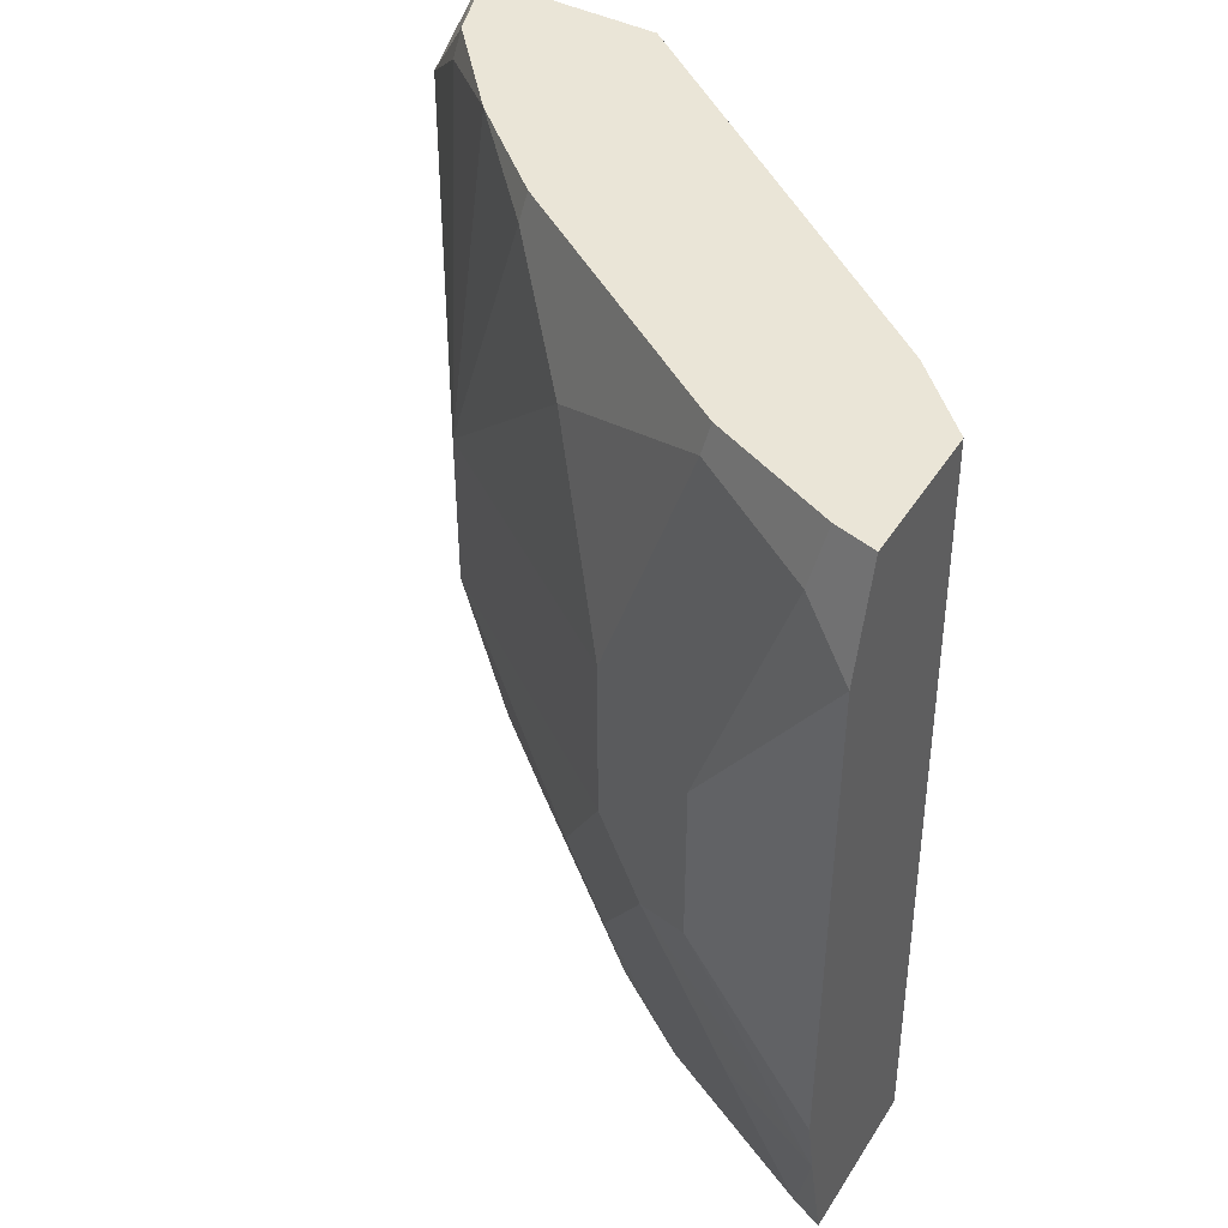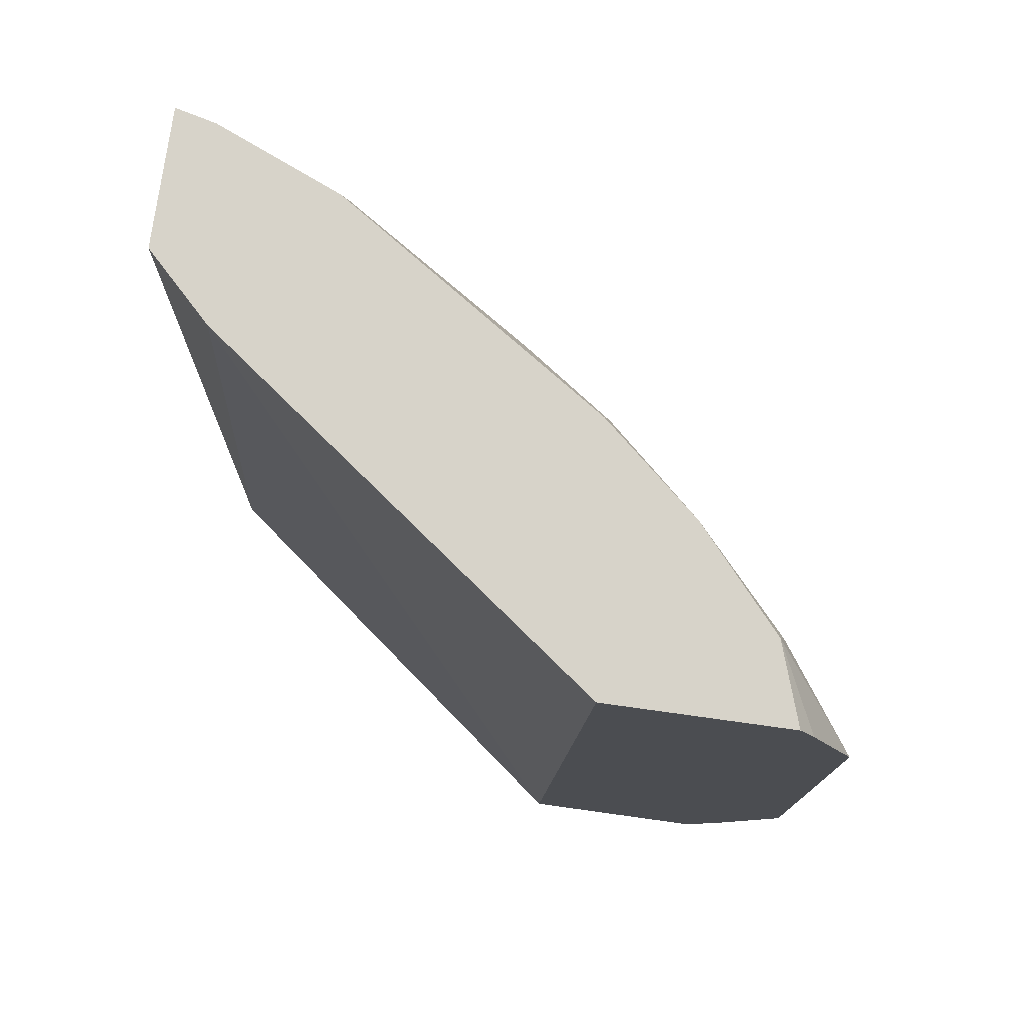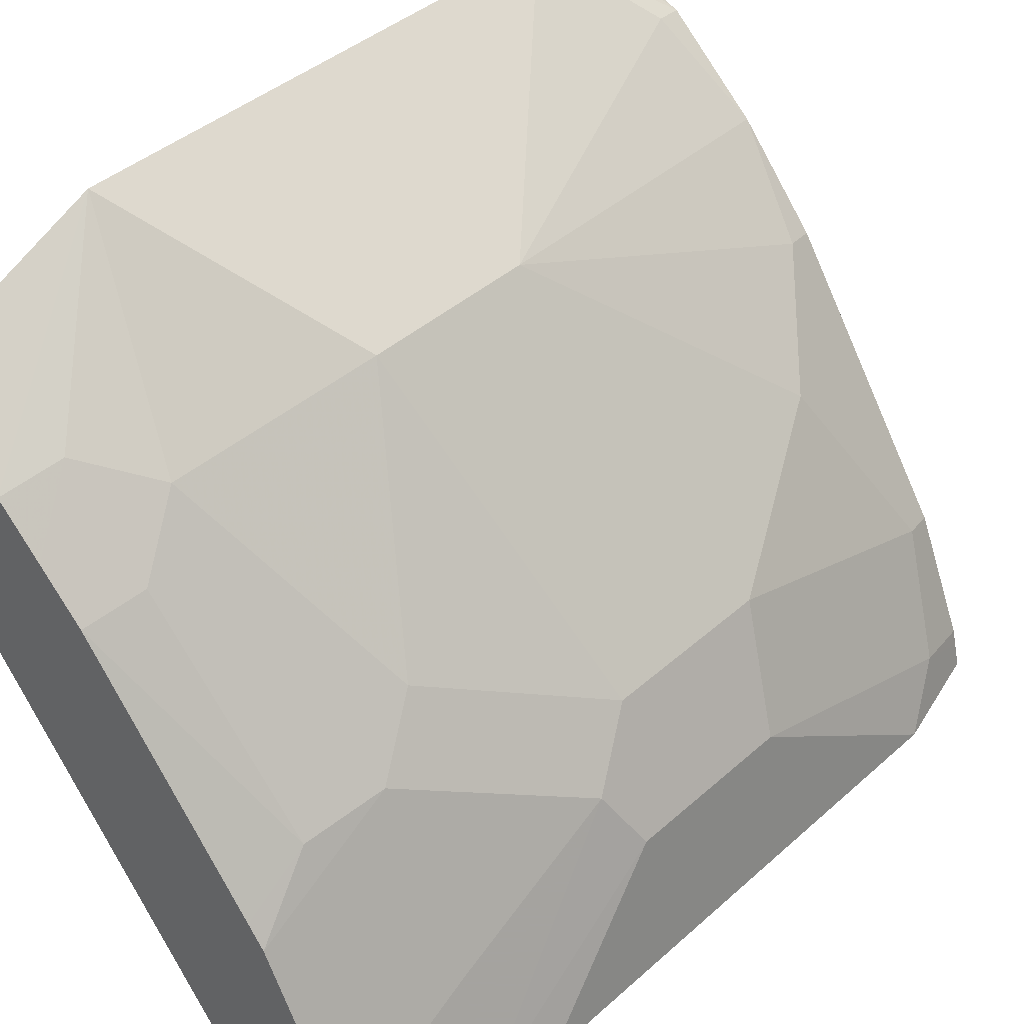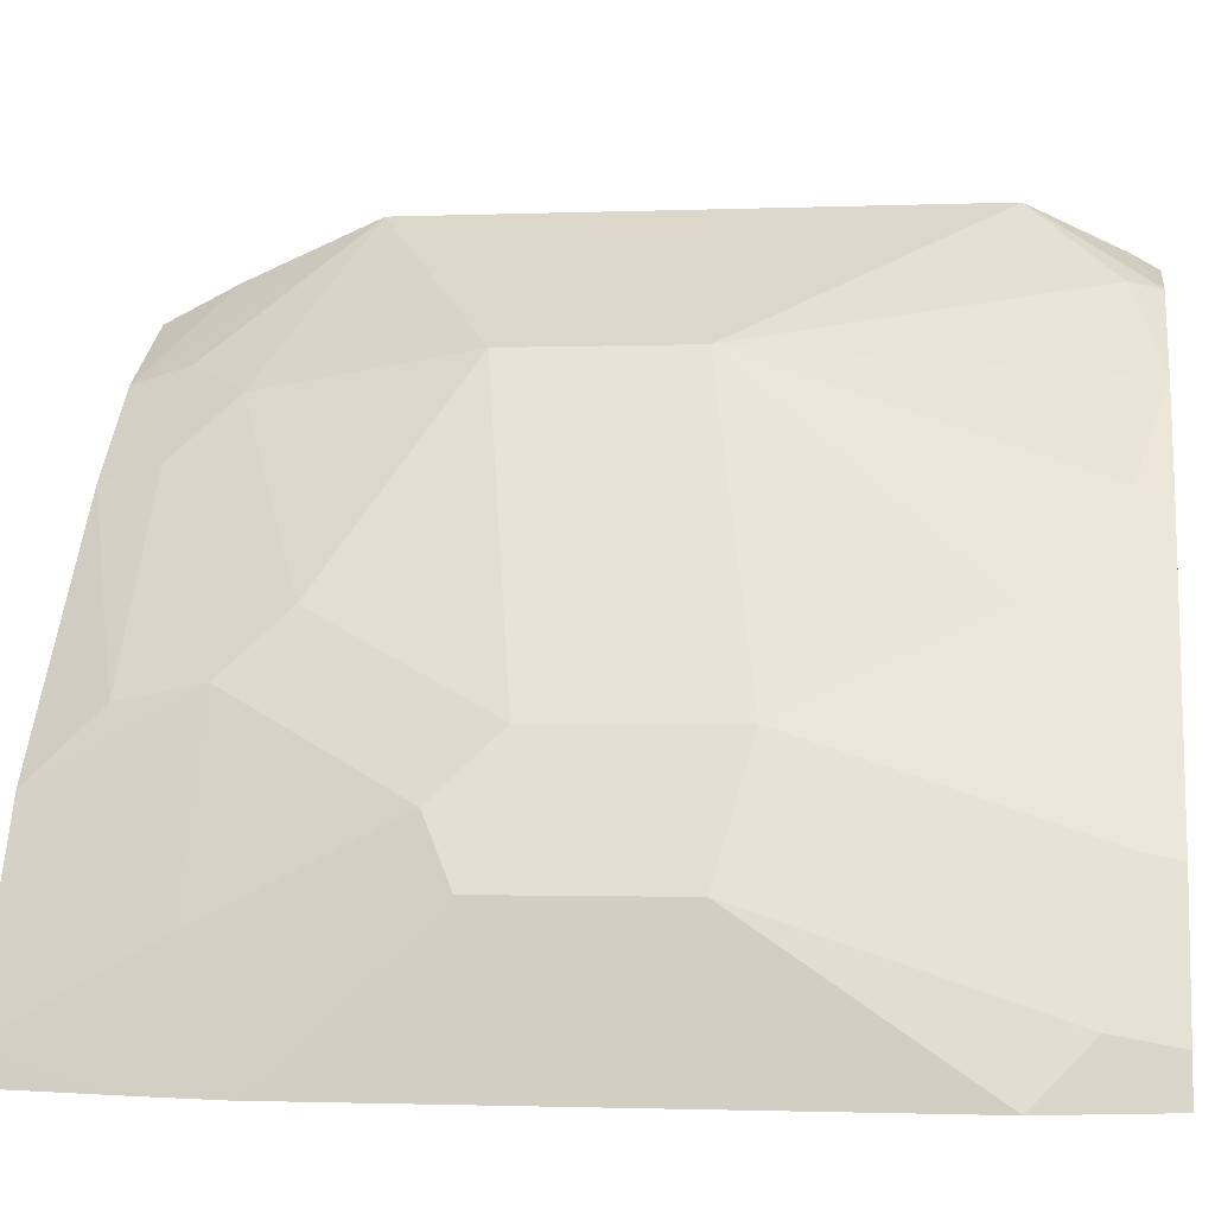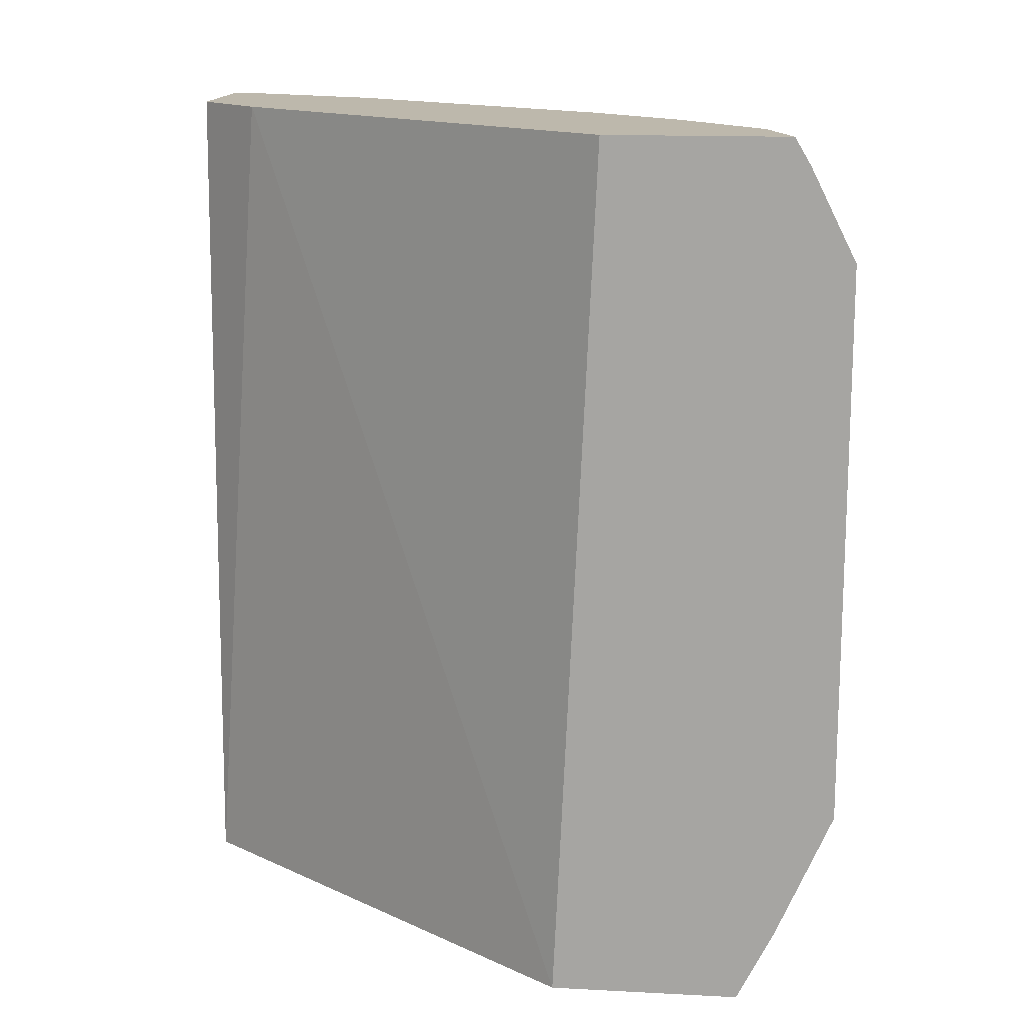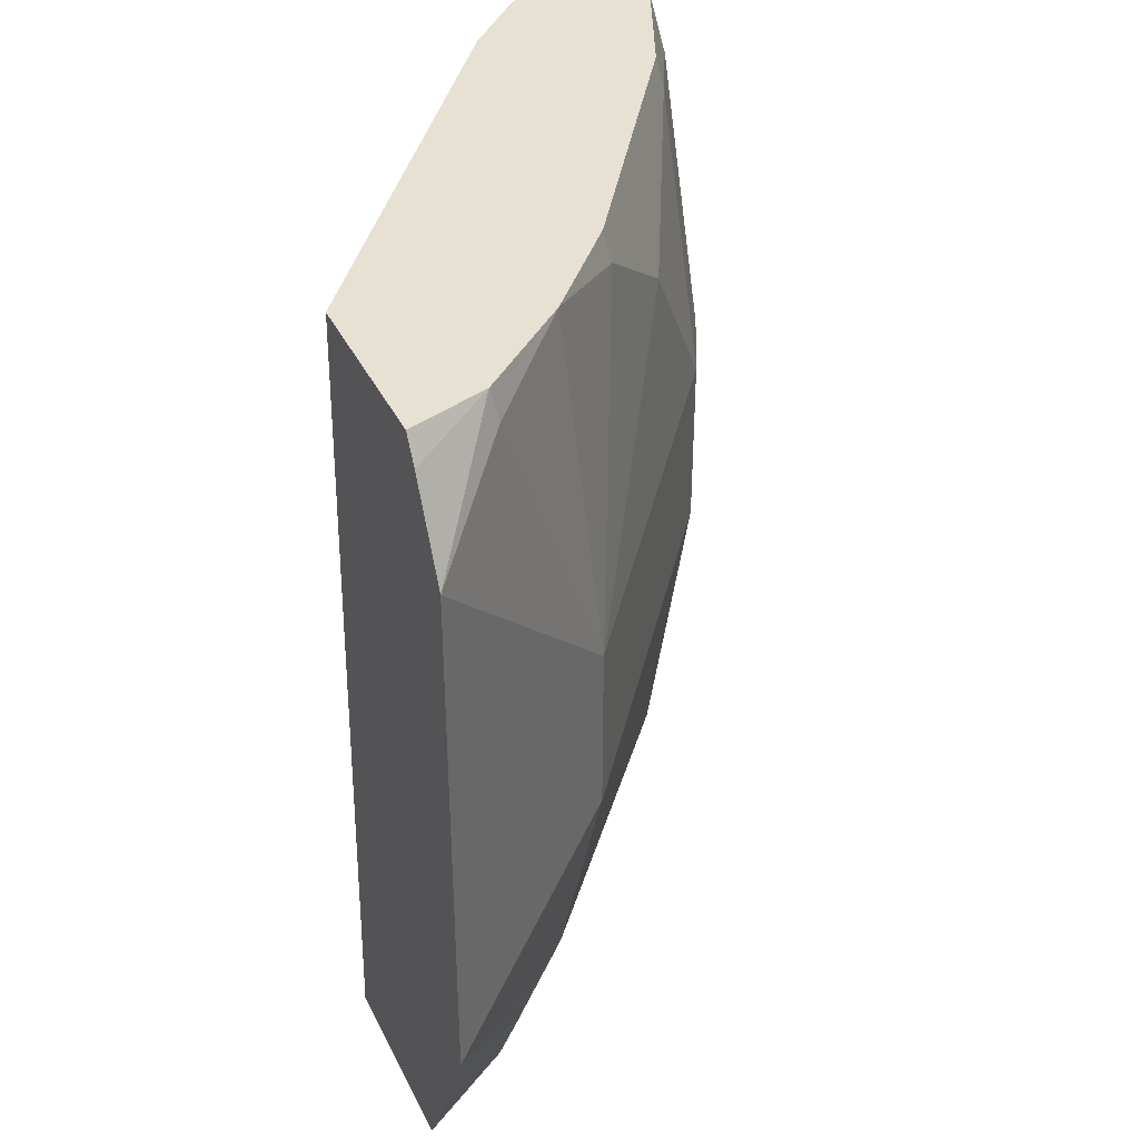
<metadata>
{"format":"obj","ext":"obj","renderer":"f3d","projection":"perspective","resolution":1024,"background":"white","views":[{"elev":44.4,"azim":120.3,"up":"+Y"},{"elev":76.2,"azim":-82.1,"up":"+Y"},{"elev":41.6,"azim":43.2,"up":"+Z"},{"elev":-1.7,"azim":98.1,"up":"+Z"},{"elev":14.9,"azim":-83.6,"up":"+Y"},{"elev":38.7,"azim":-24.1,"up":"+Y"}]}
</metadata>
<code>
v 0.4295 -0.1741 0.5746
v 0.5156 -0.2767 0.5156
v 0.4653 -0.1384 0.5407
v 0.4627 -0.1254 0.5381
v 0.4295 -0.1364 0.5557
v 0.4295 -0.4063 0.5746
v 0.6162 -0.2515 0.3898
v 0.5785 -0.1761 0.4275
v 0.5407 -0.1384 0.4653
v 0.503 -0.1254 0.503
v 0.5156 -0.3521 0.5156
v 0.4295 -0.1254 0.5492
v 0.4295 -0.4599 0.5513
v 0.4716 -0.4904 0.5093
v 0.4779 -0.4653 0.5156
v 0.503 -0.4401 0.503
v 0.6413 -0.2641 0.3396
v 0.6162 -0.1384 0.3521
v 0.6162 -0.3269 0.3898
v 0.6136 -0.1254 0.3495
v 0.5834 -0.1254 0.3948
v 0.5382 -0.1254 0.4627
v 0.5785 -0.4024 0.4275
v 0.4295 -0.1254 0.4737
v 0.4295 -0.4904 0.5361
v 0.4905 -0.4904 0.4904
v 0.5156 -0.4653 0.4778
v 0.5847 -0.4621 0.3961
v 0.6525 -0.1733 0.2794
v 0.6413 -0.1509 0.3018
v 0.6413 -0.3395 0.3396
v 0.591 -0.4275 0.4024
v 0.6287 -0.3521 0.3647
v 0.6362 -0.1254 0.2967
v 0.5537 -0.1254 0.3074
v 0.4295 -0.4904 0.457
v 0.5093 -0.4904 0.4715
v 0.5847 -0.4904 0.3773
v 0.5919 -0.4904 0.3682
v 0.6405 -0.1254 0.2794
v 0.638 -0.1254 0.2896
v 0.6525 -0.4038 0.2794
v 0.6469 -0.4345 0.2794
v 0.6287 -0.4275 0.327
v 0.5814 -0.1254 0.2794
v 0.5673 -0.4904 0.2794
v 0.6296 -0.4904 0.2927
v 0.6351 -0.4904 0.2794
f 16 32 23
f 17 29 30
f 17 31 42
f 19 32 33
f 18 30 20
f 19 23 32
f 19 33 31
f 17 42 29
f 16 28 32
f 14 37 26
f 16 26 27
f 15 26 16
f 14 26 15
f 14 38 37
f 14 39 38
f 14 47 39
f 14 48 47
f 20 30 34
f 14 46 48
f 16 27 28
f 24 35 36
f 30 41 34
f 27 37 28
f 14 36 46
f 43 47 48
f 43 44 47
f 35 46 36
f 35 45 46
f 33 44 43
f 32 47 44
f 32 39 47
f 32 44 33
f 26 37 27
f 31 43 42
f 29 45 40
f 29 46 45
f 29 48 46
f 29 43 48
f 29 42 43
f 29 41 30
f 28 39 32
f 28 38 39
f 28 37 38
f 31 33 43
f 14 25 36
f 29 40 41
f 11 23 19
f 4 10 22
f 4 12 5
f 3 10 4
f 2 19 7
f 2 11 19
f 2 10 3
f 2 9 10
f 2 8 9
f 2 7 8
f 4 22 21
f 1 11 2
f 1 13 6
f 1 25 13
f 1 36 25
f 1 24 36
f 1 5 12
f 1 4 5
f 1 3 4
f 1 2 3
f 13 25 14
f 1 6 11
f 4 21 20
f 1 12 24
f 4 34 41
f 4 20 34
f 11 16 23
f 9 22 10
f 9 21 22
f 8 20 21
f 8 18 20
f 7 31 17
f 7 19 31
f 7 18 8
f 7 30 18
f 8 21 9
f 6 16 11
f 7 17 30
f 4 40 45
f 4 45 35
f 4 35 24
f 4 41 40
f 4 24 12
f 6 13 14
f 6 14 15
f 6 15 16

</code>
